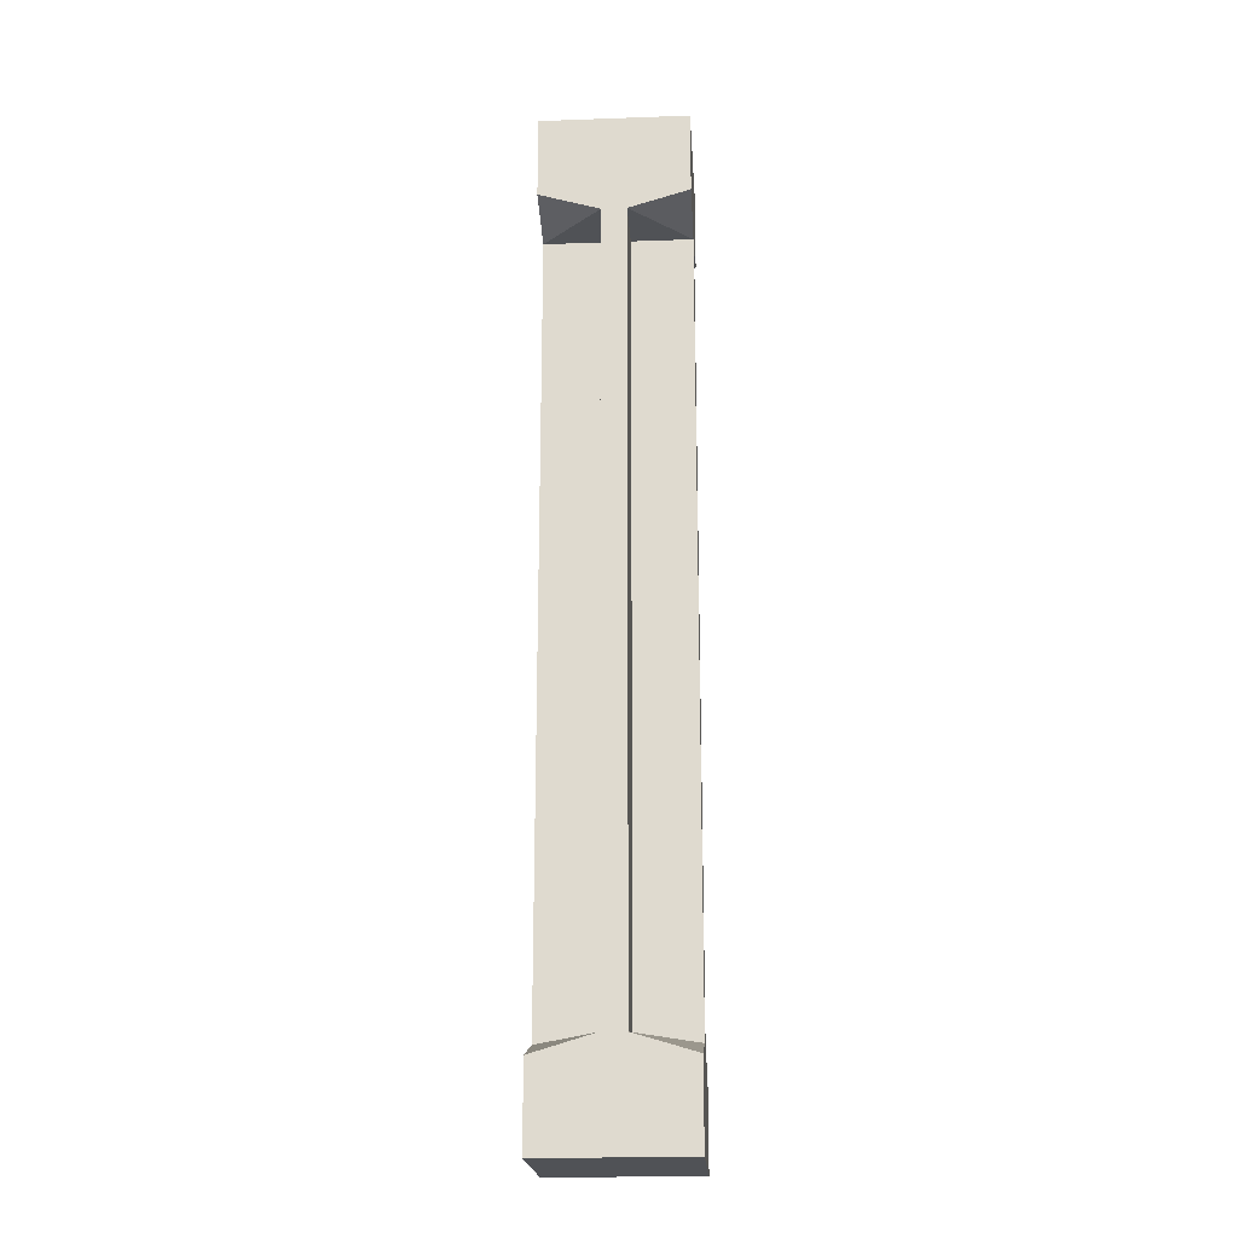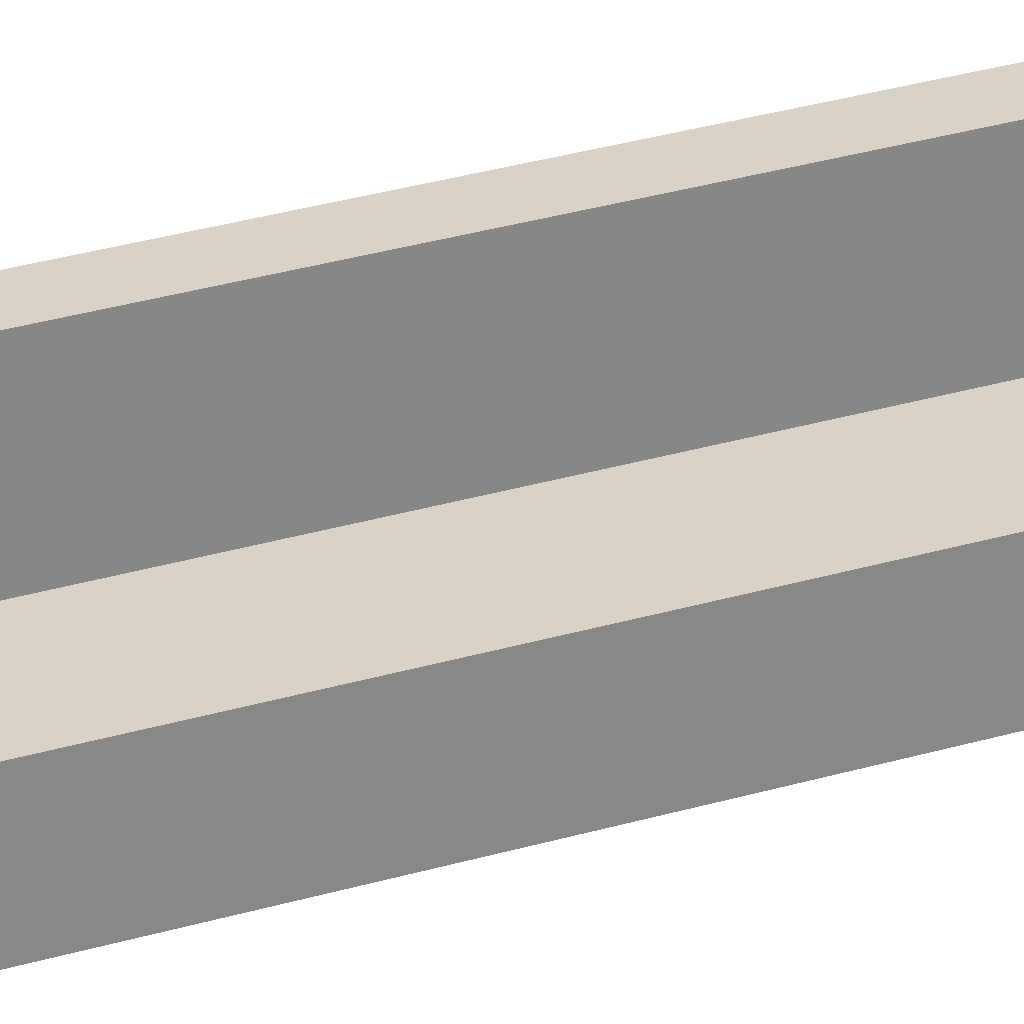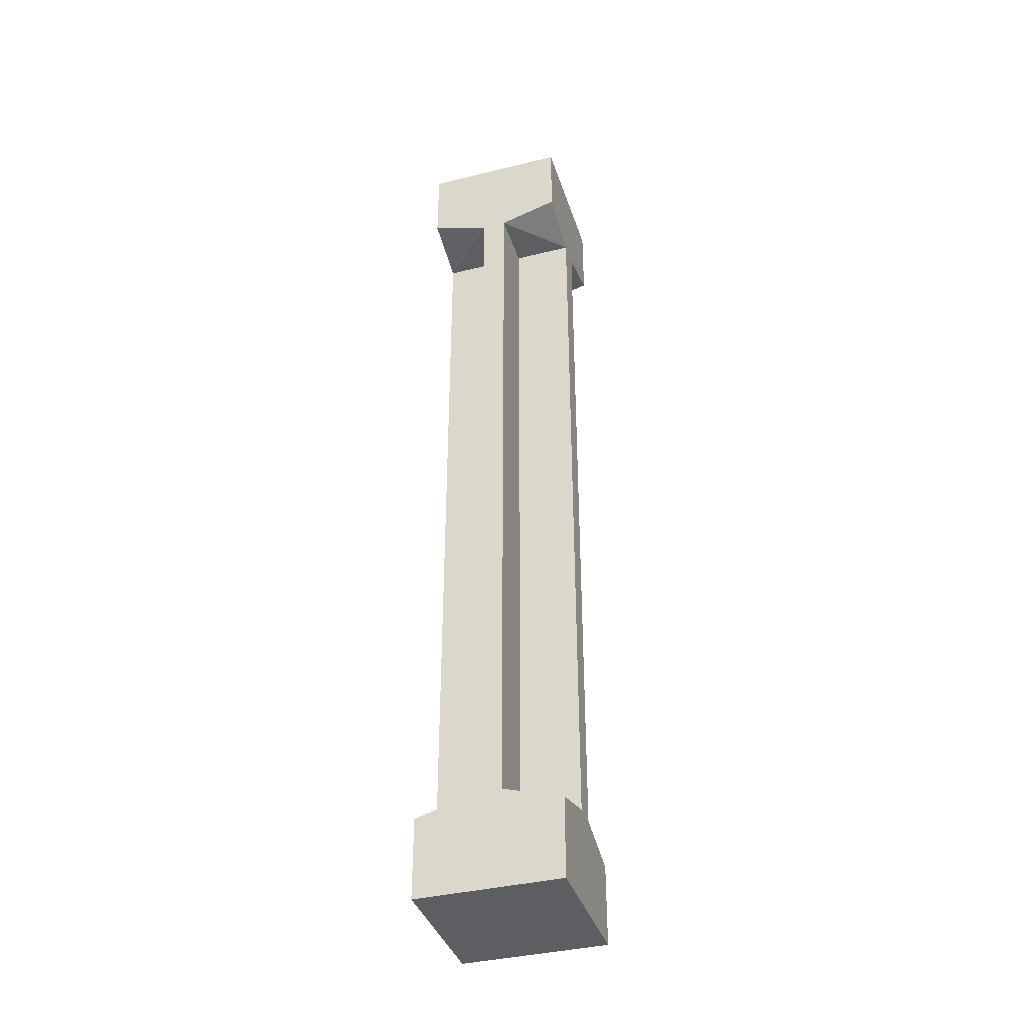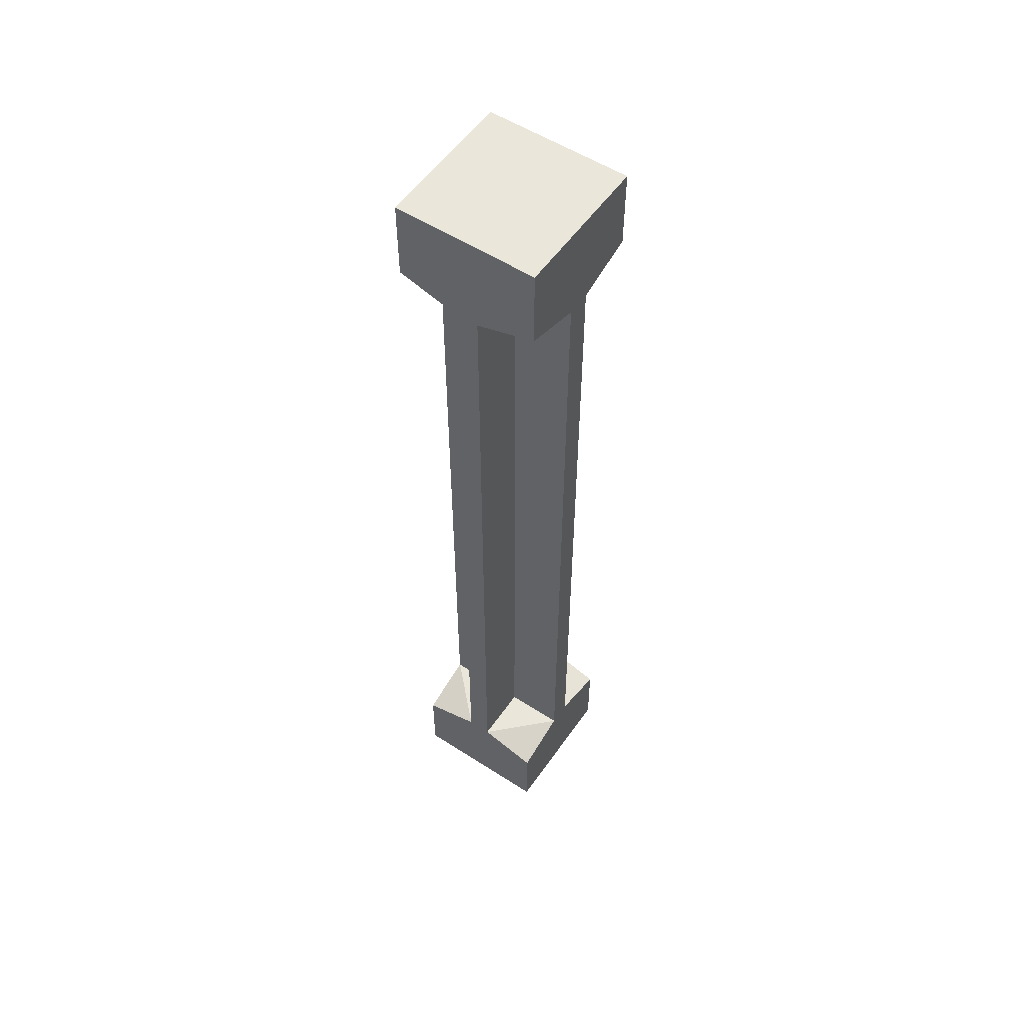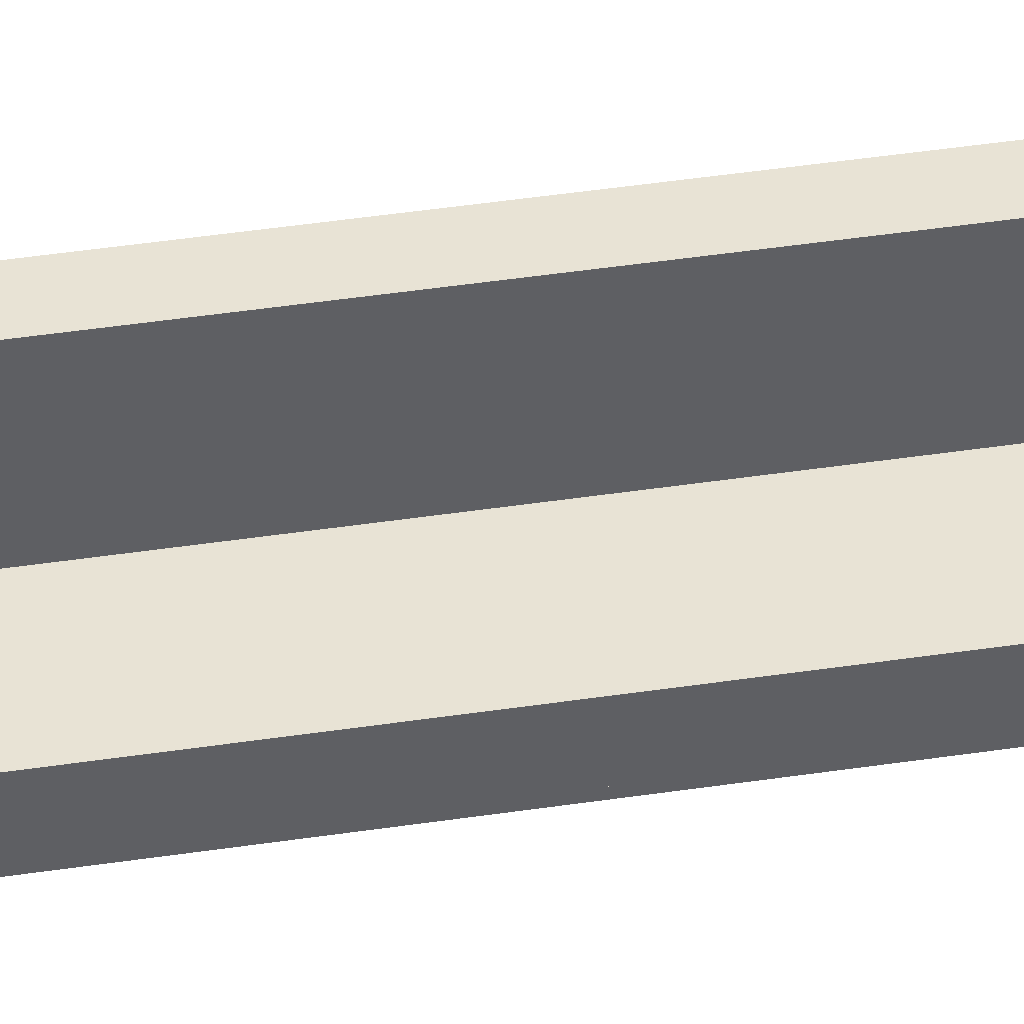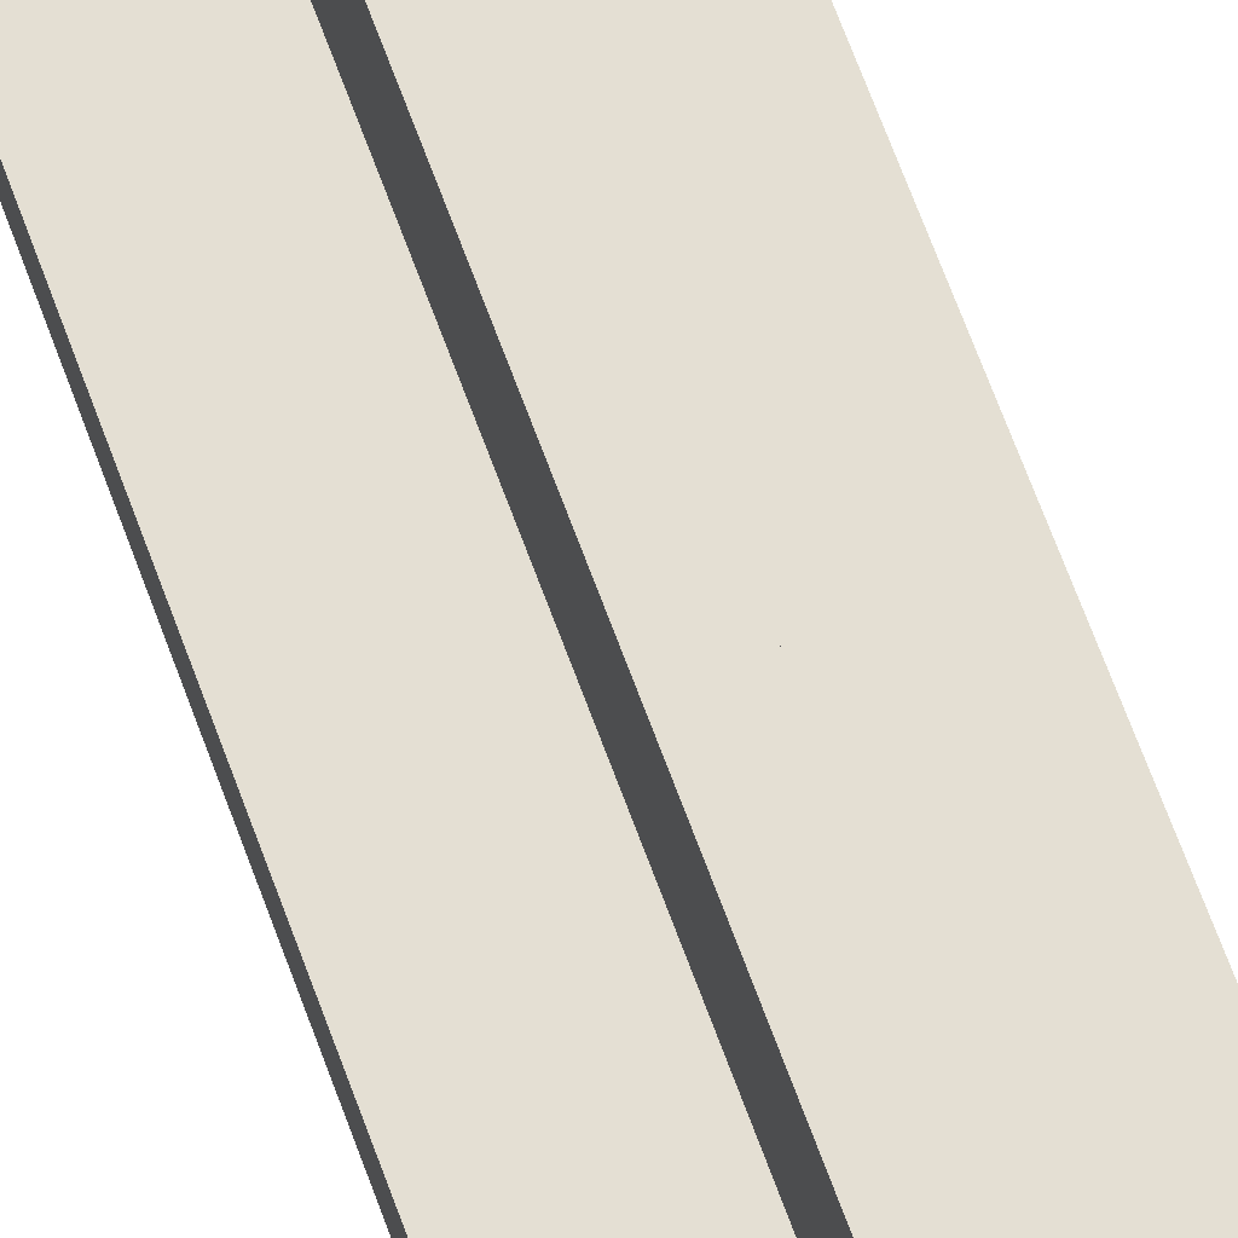
<metadata>
{"format":"obj","ext":"obj","renderer":"f3d","projection":"perspective","resolution":1024,"background":"white","views":[{"elev":-20.7,"azim":-176.3,"up":"+Y"},{"elev":28.0,"azim":65.0,"up":"+Z"},{"elev":-38.4,"azim":-162.8,"up":"+Y"},{"elev":54.9,"azim":124.3,"up":"+Y"},{"elev":41.0,"azim":79.4,"up":"+Z"},{"elev":66.4,"azim":160.1,"up":"+Z"}]}
</metadata>
<code>
o Pilar_03
g Pilar_03
v -0.075 0.916 0.075
v -0.075 0.8975 0.01289
v -0.075 0.916 0.01875
v -0.075 1 0.075
v -0.075 1 0.01875
v 0.075 1 0.01875
v 0.075 0.916 0.01875
v 0.075 1 0.075
v 0.075 0.916 0.075
v 0.075 0.8975 0.01289
v -0.075 0.08398 0.075
v -0.075 0 0.075
v -0.075 0.08398 0.01875
v -0.075 0 0.01875
v 0.075 0.08398 0.01875
v 0.075 0 0.01875
v 0.075 0 0.075
v 0.075 0.08398 0.075
v -0.075 0.1025 0.01289
v 0.075 0.1025 0.01289
v -0.075 0.916 -0.01855
v -0.075 0.8975 -0.0125
v -0.075 0.916 -0.075
v -0.075 1 -0.01855
v -0.075 1 -0.075
v 0.075 1 -0.075
v 0.075 0.916 -0.075
v 0.075 0.916 -0.01855
v 0.075 1 -0.01855
v 0.075 0.8975 -0.0125
v -0.075 0 -0.01855
v -0.075 0 -0.075
v -0.075 0.08398 -0.01855
v -0.075 0.08398 -0.075
v 0.075 0.08398 -0.075
v 0.075 0 -0.075
v 0.075 0.08398 -0.01855
v 0.075 0 -0.01855
v -0.075 0.1025 -0.0125
v 0.075 0.1025 -0.0125
v -0.01865 0.916 0.075
v -0.01272 0.8975 0.075
v -0.01865 1 0.075
v -0.01865 0.916 -0.075
v -0.01865 1 -0.075
v -0.01272 0.8975 -0.075
v -0.01865 0 0.075
v -0.01865 0.08398 0.075
v -0.01865 0.08398 -0.075
v -0.01865 0 -0.075
v -0.01272 0.1025 0.075
v -0.01272 0.1025 -0.075
v -0.01865 1 0.01875
v -0.01865 0 0.01875
v -0.01865 1 -0.01855
v -0.01865 0 -0.01855
v 0.01272 0.8975 0.075
v 0.01865 0.916 0.075
v 0.01865 1 0.075
v 0.01865 1 -0.075
v 0.01865 0.916 -0.075
v 0.01272 0.8975 -0.075
v 0.01865 0.08398 0.075
v 0.01865 0 0.075
v 0.01865 0.08398 -0.075
v 0.01865 0 -0.075
v 0.01272 0.1025 0.075
v 0.01272 0.1025 -0.075
v 0.01865 1 0.01875
v 0.01865 0 0.01875
v 0.01865 1 -0.01855
v 0.01865 0 -0.01855
v 0 0.8975 0.075
v 0 0.916 0.075
v 1.118e-08 1 0.075
v 0 0.916 -0.075
v 1.118e-08 1 -0.075
v 0 0.8975 -0.075
v 1.118e-08 0 0.075
v 0 0.08398 0.075
v 0 0.08398 -0.075
v 1.118e-08 0 -0.075
v 0 0.1025 0.075
v 0 0.1025 -0.075
v 5.588e-09 1 0.01875
v 5.588e-09 0 0.01875
v 5.588e-09 1 -0.01855
v 5.588e-09 0 -0.01855
v -0.075 0.8975 0
v -0.075 0.916 0
v -0.075 1 0
v 0.075 1 0
v 0.075 0.916 0
v 0.075 0.8975 0
v -0.075 0 0
v -0.075 0.08398 0
v 0.075 0.08398 0
v 0.075 0 0
v -0.075 0.1025 0
v 0.075 0.1025 0
v -0.01865 1 0
v -0.01865 0 0
v 0.01865 1 0
v 0.01865 0 0
v 1.118e-08 1 0
v 1.118e-08 0 0
v -0.01267 0.8975 0.01289
v -0.01267 0.8975 -0.0125
v 0.01267 0.8975 -0.0125
v -0.01267 0.1025 0.01289
v -0.01267 0.1025 -0.0125
v 0.01267 0.1025 -0.0125
v 0.01267 0.1025 0.01289
v 0.01267 0.8975 0.01289
v -0.0127 0.2109 0.05579
v -0.01269 0.2109 0.0321
v -0.0127 0.7888 0.05579
v -0.01269 0.7888 0.0321
v -0.01269 0.2109 -0.03184
v -0.0127 0.2109 -0.05567
v -0.01269 0.7888 -0.03184
v -0.0127 0.7888 -0.05567
v -0.05572 0.7888 -0.0125
v -0.05572 0.2109 -0.0125
v -0.03195 0.7888 -0.0125
v -0.03195 0.2109 -0.0125
v 0.05572 0.2109 -0.0125
v 0.05572 0.7888 -0.0125
v 0.03195 0.2109 -0.0125
v 0.03195 0.7888 -0.0125
v 0.01269 0.7888 -0.03184
v 0.0127 0.7888 -0.05567
v 0.0127 0.2109 -0.05567
v 0.01269 0.2109 -0.03184
v 0.0127 0.7891 0.05579
v 0.01269 0.7891 0.0321
v 0.01269 0.2109 0.0321
v 0.0127 0.2109 0.05579
v 0.05572 0.7891 0.01289
v 0.05572 0.2109 0.01289
v 0.03195 0.7891 0.01289
v 0.03195 0.2109 0.01289
v -0.05572 0.2109 0.01289
v -0.05572 0.7888 0.01289
v -0.03195 0.2109 0.01289
v -0.03195 0.7888 0.01289
f 3 2 1
f 4 3 1
f 5 3 4
f 8 7 6
f 9 7 8
f 9 10 7
f 13 12 11
f 13 14 12
f 17 16 15
f 18 17 15
f 19 13 11
f 18 15 20
f 23 22 21
f 25 21 24
f 25 23 21
f 28 27 26
f 29 28 26
f 28 30 27
f 33 32 31
f 34 32 33
f 37 36 35
f 38 36 37
f 34 33 39
f 40 37 35
f 1 42 41
f 4 41 43
f 4 1 41
f 44 23 25
f 45 44 25
f 44 46 23
f 48 12 47
f 11 12 48
f 49 32 34
f 50 32 49
f 11 48 51
f 52 49 34
f 43 53 5
f 43 5 4
f 12 14 47
f 14 54 47
f 55 45 25
f 55 25 24
f 31 32 56
f 32 50 56
f 58 57 9
f 8 58 9
f 59 58 8
f 26 61 60
f 27 61 26
f 27 62 61
f 63 17 18
f 63 64 17
f 36 66 65
f 35 36 65
f 67 63 18
f 35 65 68
f 8 6 69
f 8 69 59
f 64 70 17
f 70 16 17
f 29 26 60
f 29 60 71
f 72 66 38
f 66 36 38
f 41 42 73
f 41 73 74
f 43 74 75
f 43 41 74
f 76 44 45
f 77 76 45
f 76 78 44
f 78 46 44
f 80 47 79
f 48 47 80
f 81 50 49
f 82 50 81
f 73 51 83
f 73 42 51
f 51 48 80
f 51 80 83
f 52 46 78
f 84 52 78
f 84 81 52
f 81 49 52
f 75 85 53
f 75 53 43
f 47 54 79
f 54 86 79
f 87 77 45
f 87 45 55
f 56 50 88
f 50 82 88
f 74 73 57
f 74 57 58
f 59 75 58
f 75 74 58
f 61 76 77
f 61 77 60
f 61 62 76
f 62 78 76
f 79 64 63
f 80 79 63
f 65 82 81
f 65 66 82
f 57 83 67
f 57 73 83
f 83 80 63
f 83 63 67
f 84 78 62
f 68 84 62
f 68 65 84
f 65 81 84
f 59 69 85
f 59 85 75
f 79 86 64
f 86 70 64
f 71 60 77
f 71 77 87
f 88 82 72
f 82 66 72
f 90 89 2
f 90 2 3
f 3 5 90
f 5 91 90
f 93 92 6
f 93 6 7
f 7 10 93
f 10 94 93
f 96 95 14
f 96 14 13
f 15 16 97
f 16 98 97
f 2 99 19
f 2 89 99
f 99 96 13
f 99 13 19
f 100 94 10
f 20 100 10
f 20 15 100
f 15 97 100
f 21 22 89
f 21 89 90
f 24 90 91
f 24 21 90
f 93 28 29
f 92 93 29
f 93 94 28
f 94 30 28
f 96 31 95
f 33 31 96
f 97 38 37
f 98 38 97
f 89 39 99
f 89 22 39
f 39 33 96
f 39 96 99
f 40 30 94
f 100 40 94
f 100 97 40
f 97 37 40
f 53 101 91
f 53 91 5
f 14 95 54
f 95 102 54
f 101 55 24
f 101 24 91
f 95 31 102
f 31 56 102
f 6 92 103
f 6 103 69
f 70 104 16
f 104 98 16
f 92 29 71
f 92 71 103
f 104 72 98
f 72 38 98
f 85 105 101
f 85 101 53
f 54 102 86
f 102 106 86
f 105 87 55
f 105 55 101
f 102 56 106
f 56 88 106
f 69 103 105
f 69 105 85
f 86 106 70
f 106 104 70
f 103 71 87
f 103 87 105
f 106 88 104
f 88 72 104
f 107 42 2
f 42 1 2
f 46 22 23
f 46 108 22
f 109 62 30
f 62 27 30
f 51 19 11
f 51 110 19
f 111 52 39
f 52 34 39
f 68 40 35
f 68 112 40
f 113 67 20
f 67 18 20
f 57 10 9
f 57 114 10
f 115 110 51
f 115 116 110
f 117 51 42
f 117 115 51
f 116 107 110
f 116 118 107
f 118 42 107
f 118 117 42
f 119 52 111
f 119 120 52
f 121 111 108
f 121 119 111
f 120 46 52
f 120 122 46
f 122 108 46
f 122 121 108
f 123 39 22
f 123 124 39
f 125 22 108
f 125 123 22
f 124 111 39
f 124 126 111
f 126 108 111
f 126 125 108
f 127 30 40
f 127 128 30
f 129 40 112
f 129 127 40
f 128 109 30
f 128 130 109
f 130 112 109
f 130 129 112
f 131 62 109
f 131 132 62
f 132 68 62
f 132 133 68
f 133 112 68
f 133 134 112
f 134 109 112
f 134 131 109
f 135 114 57
f 135 136 114
f 136 113 114
f 136 137 113
f 137 67 113
f 137 138 67
f 138 57 67
f 138 135 57
f 139 20 10
f 139 140 20
f 141 10 114
f 141 139 10
f 140 113 20
f 140 142 113
f 142 114 113
f 142 141 114
f 143 2 19
f 143 144 2
f 145 19 110
f 145 143 19
f 144 107 2
f 144 146 107
f 146 110 107
f 146 145 110
g Light
v -0.0127 0.2109 0.05579
v -0.01269 0.2109 0.0321
v -0.01269 0.7888 0.0321
v -0.0127 0.7888 0.05579
v 0.0127 0.2109 0.05579
v 0.0127 0.7891 0.05579
v 0.01269 0.7891 0.0321
v 0.01269 0.2109 0.0321
v -0.01269 0.2109 -0.03184
v -0.0127 0.2109 -0.05567
v -0.0127 0.7888 -0.05567
v -0.01269 0.7888 -0.03184
v 0.01269 0.7888 -0.03184
v 0.0127 0.7888 -0.05567
v 0.0127 0.2109 -0.05567
v 0.01269 0.2109 -0.03184
v -0.05572 0.2109 0.01289
v -0.05572 0.7888 0.01289
v -0.03195 0.2109 0.01289
v -0.03195 0.7888 0.01289
v -0.05572 0.7888 -0.0125
v -0.05572 0.2109 -0.0125
v -0.03195 0.7888 -0.0125
v -0.03195 0.2109 -0.0125
v 0.05572 0.2109 -0.0125
v 0.05572 0.7888 -0.0125
v 0.03195 0.2109 -0.0125
v 0.03195 0.7888 -0.0125
v 0.05572 0.7891 0.01289
v 0.05572 0.2109 0.01289
v 0.03195 0.7891 0.01289
v 0.03195 0.2109 0.01289
f 150 148 147
f 150 149 148
f 154 153 152
f 151 154 152
f 158 156 155
f 158 157 156
f 161 160 159
f 162 161 159
f 165 164 163
f 165 166 164
f 169 168 167
f 169 170 168
f 173 172 171
f 173 174 172
f 177 176 175
f 177 178 176

</code>
